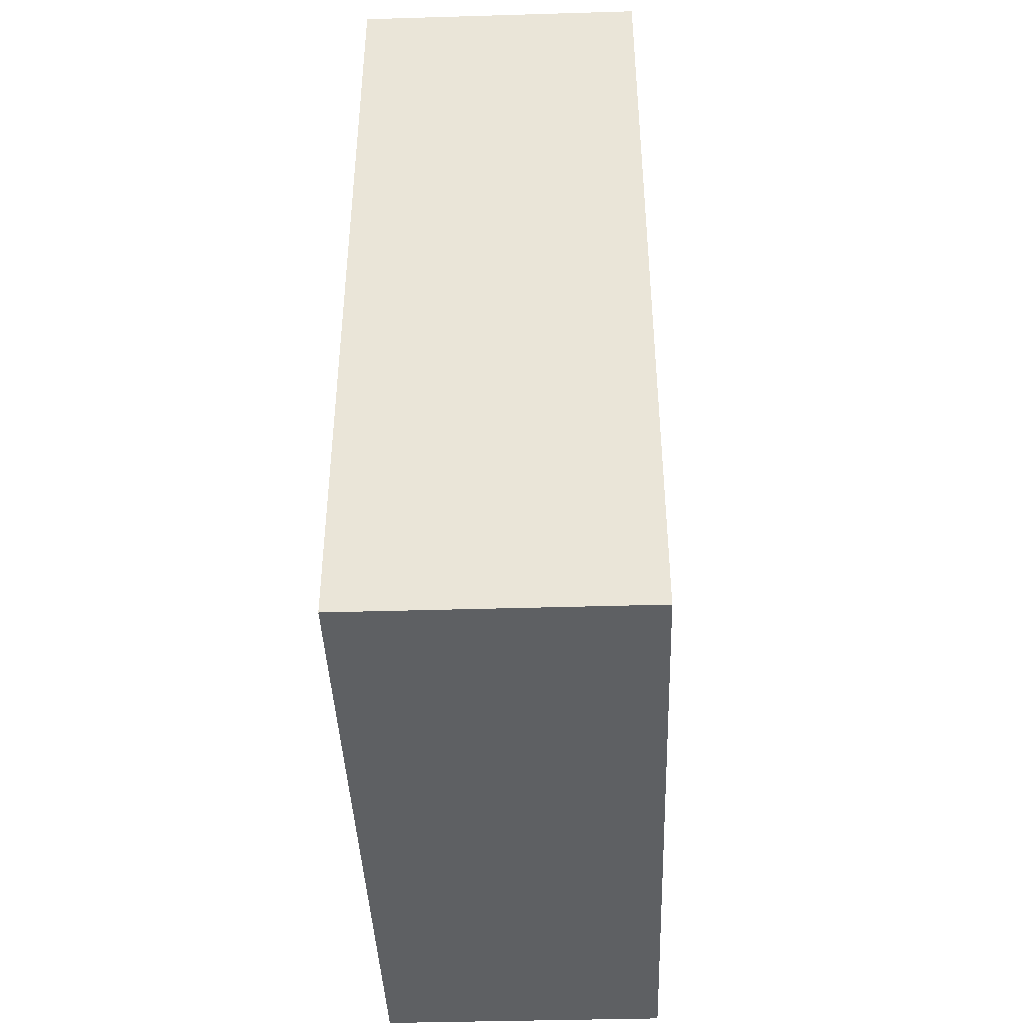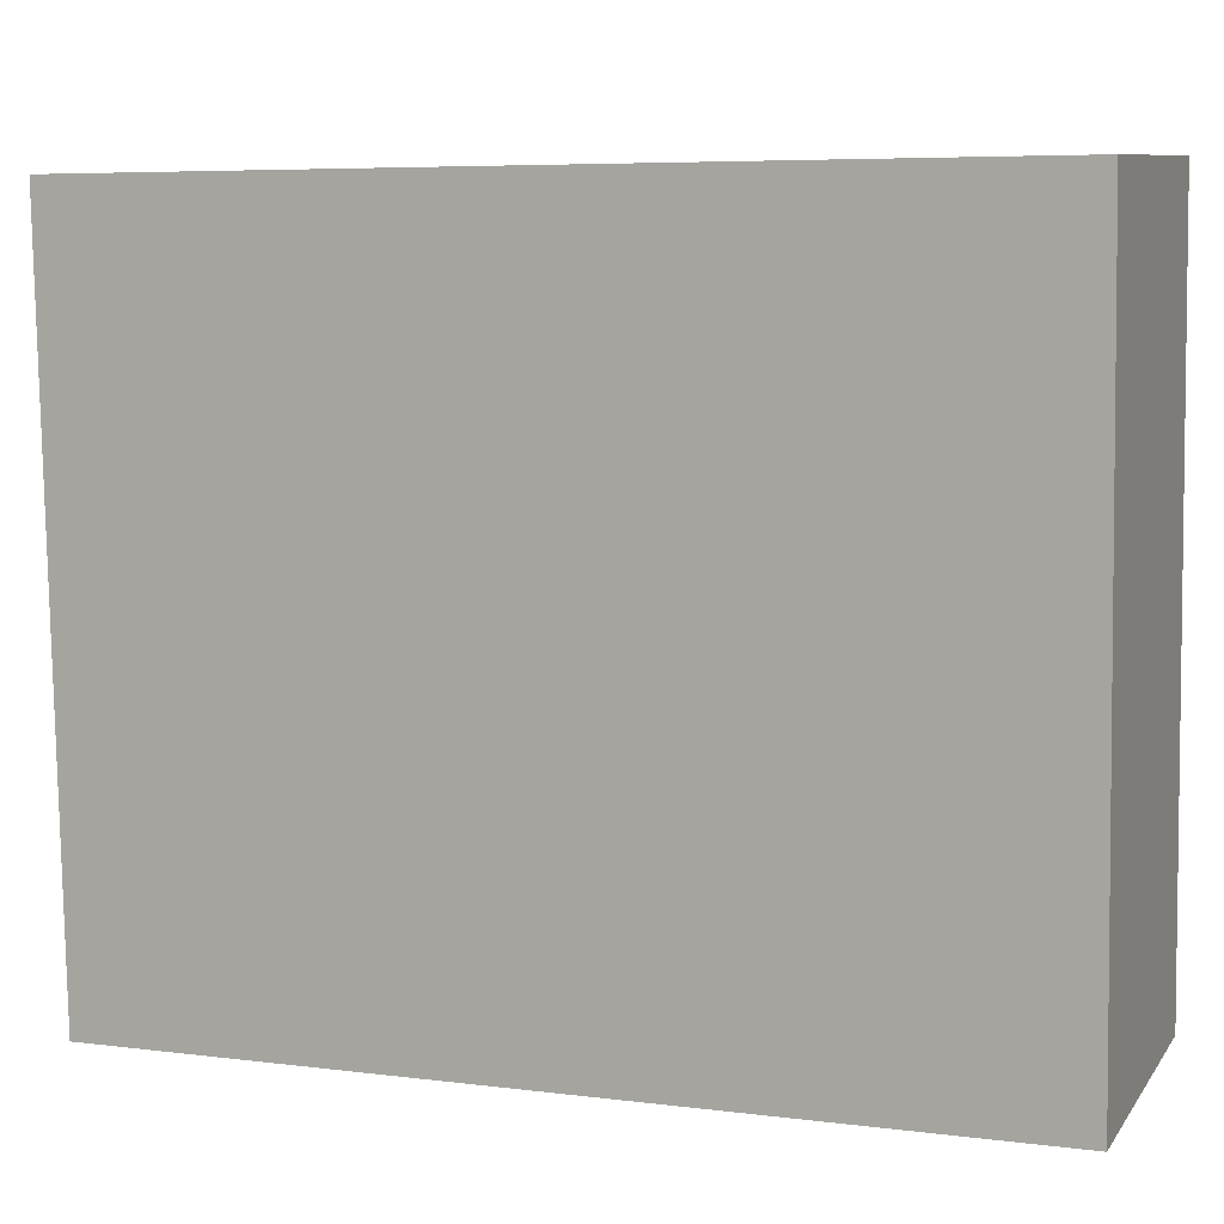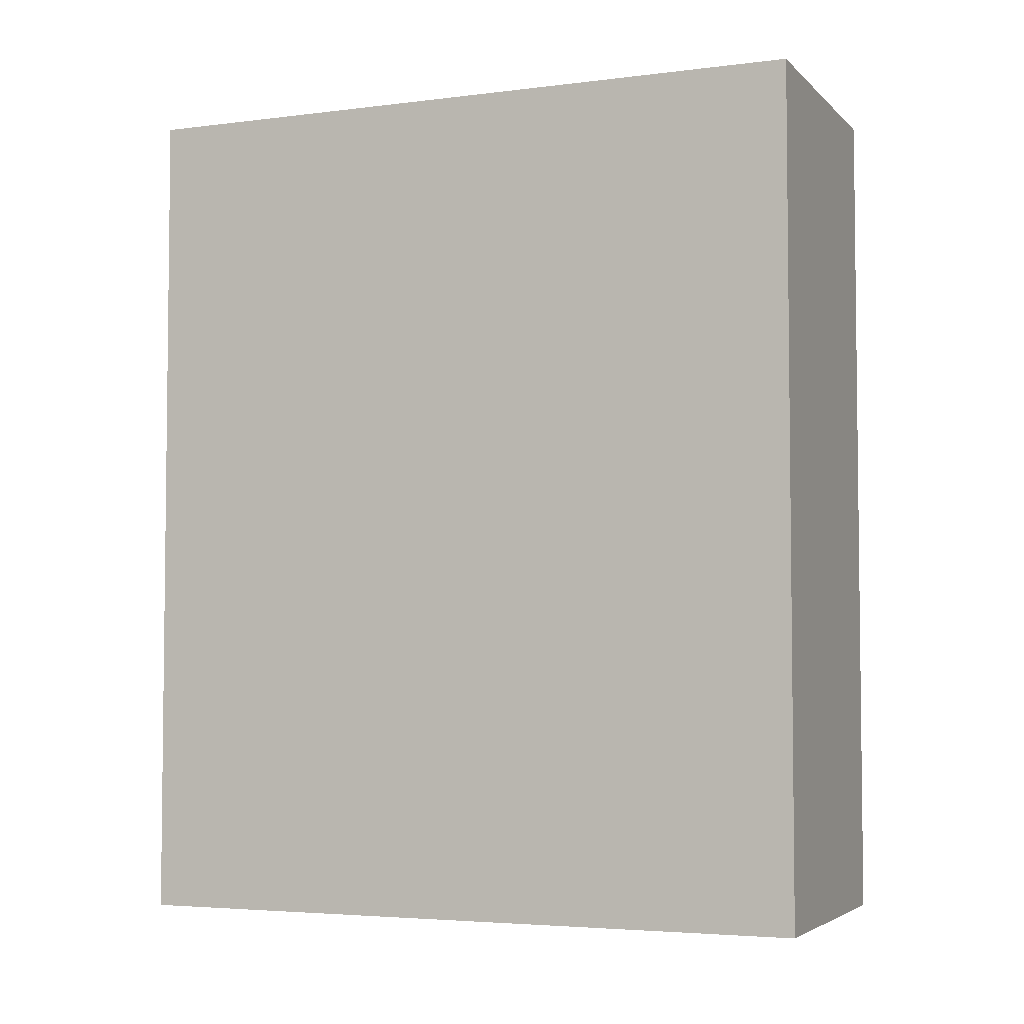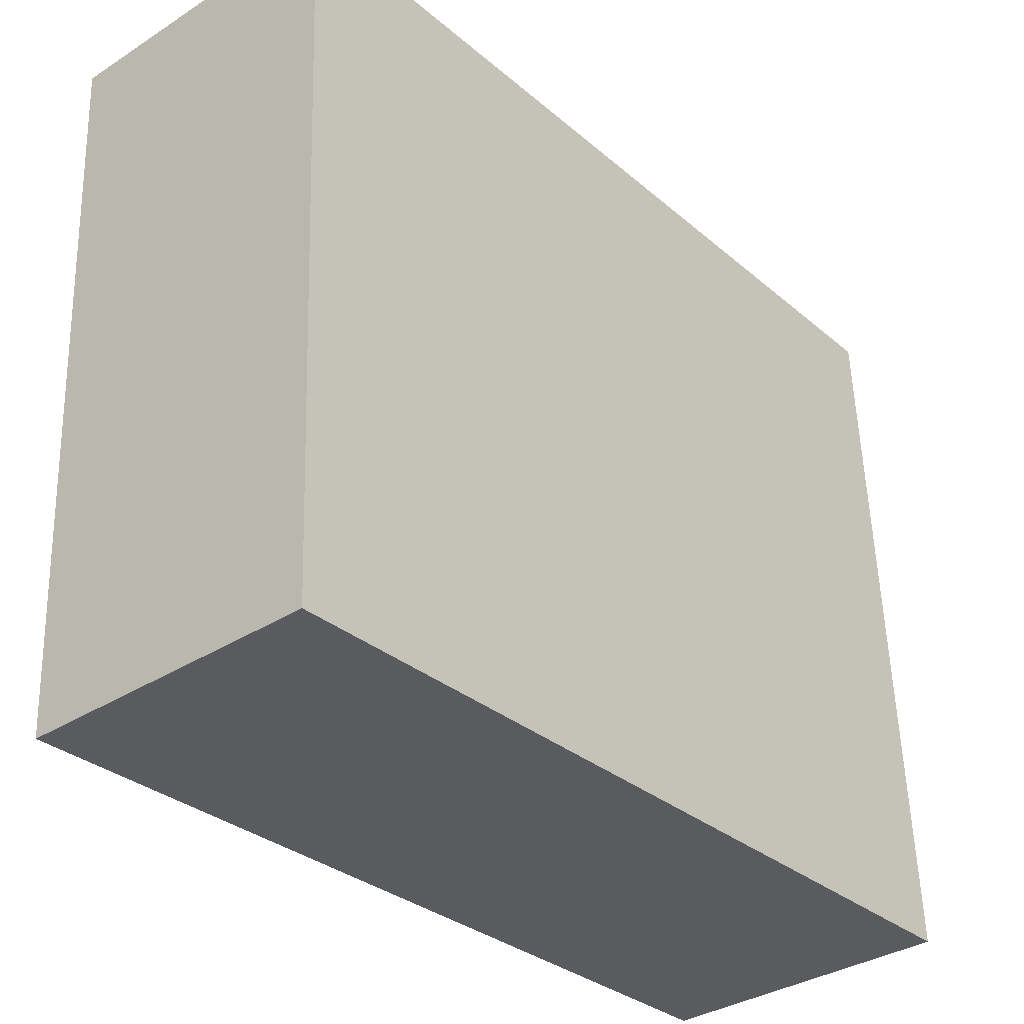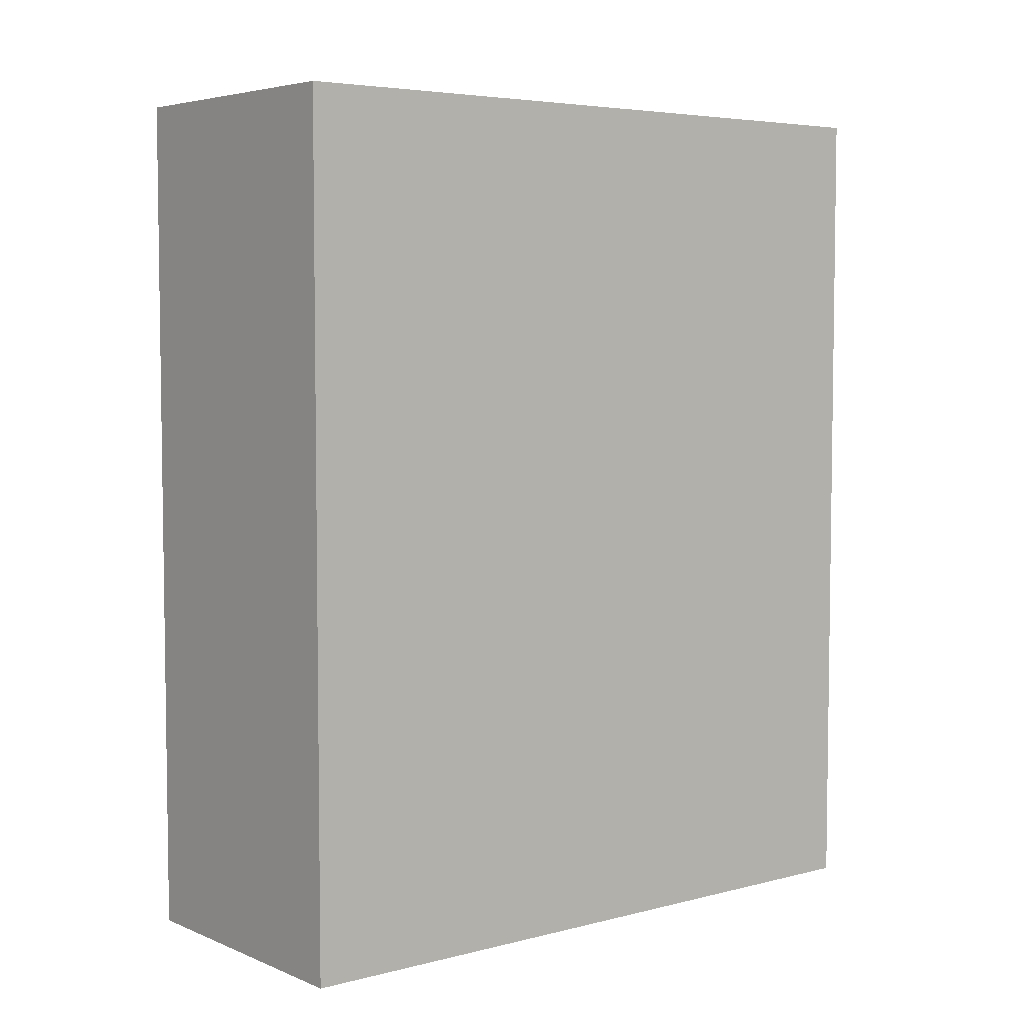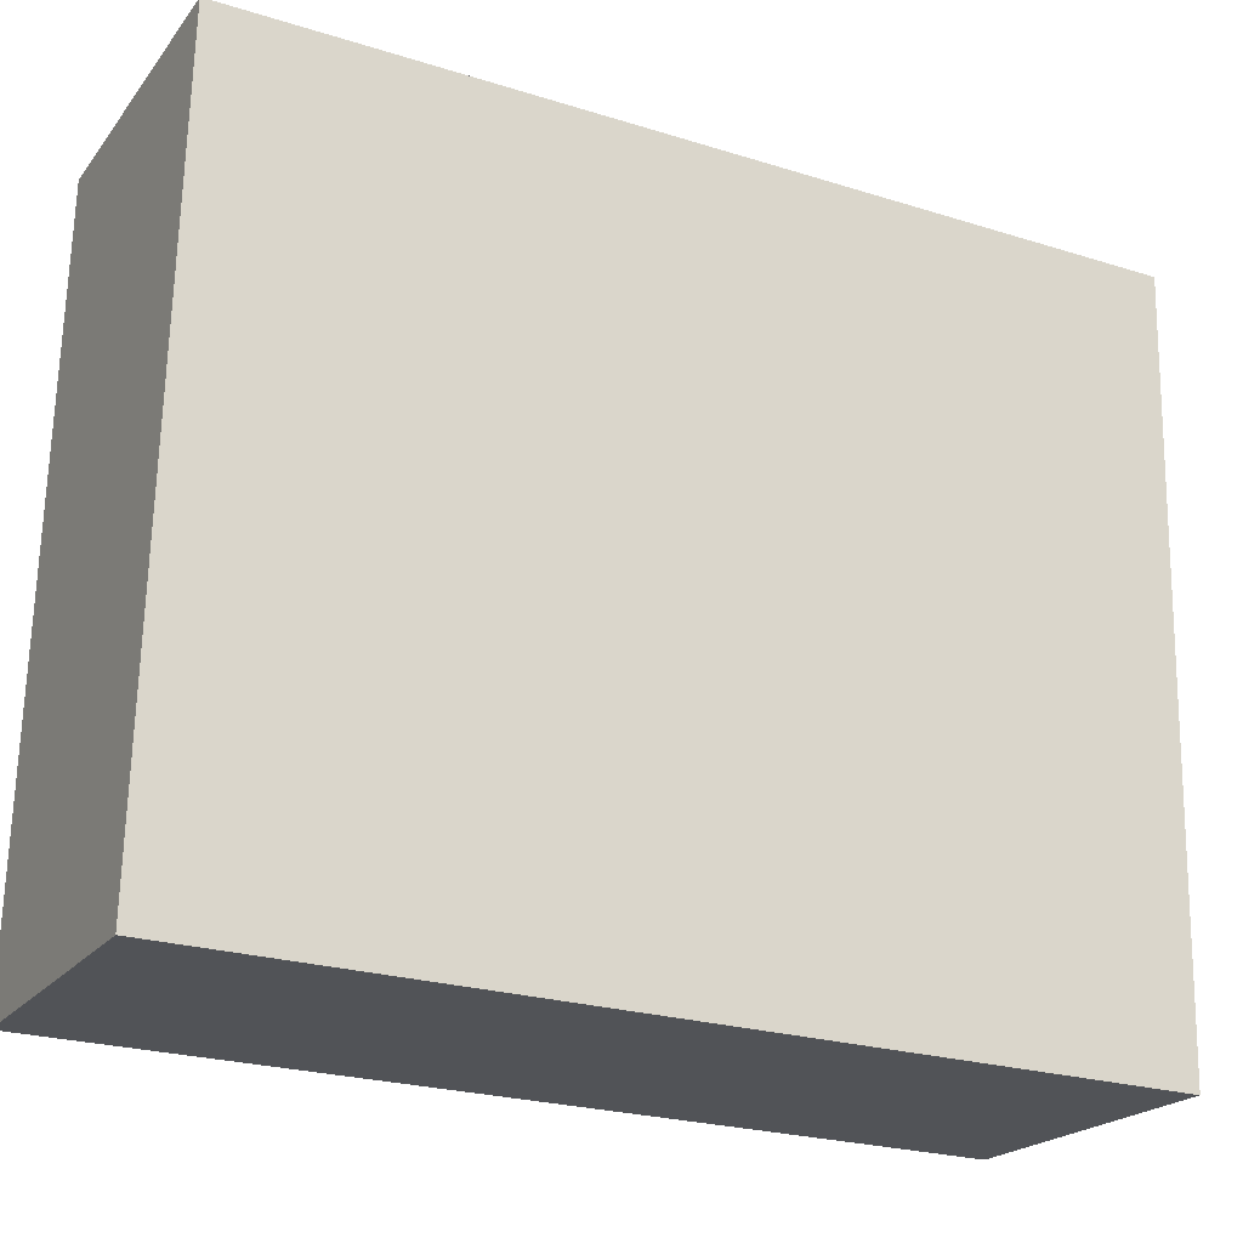
<metadata>
{"format":"obj","ext":"obj","renderer":"f3d","projection":"perspective","resolution":1024,"background":"white","views":[{"elev":-42.2,"azim":4.6,"up":"+Y"},{"elev":6.3,"azim":110.7,"up":"+Z"},{"elev":-4.2,"azim":115.1,"up":"+Y"},{"elev":-31.5,"azim":-140.0,"up":"+Z"},{"elev":5.1,"azim":-126.3,"up":"+Y"},{"elev":-24.3,"azim":62.8,"up":"+Z"}]}
</metadata>
<code>
v  2.09 6.144 -0.094
v  0.202 6.144 5.059
v  2.318 6.144 4.964
v  0 6.144 3.762e-16
v  0 0 0
v  0.202 -3.098e-16 5.059
v  2.318 -3.04e-16 4.964
v  2.09 5.756e-18 -0.094
g defaultobject
f 1 2 3
f 2 1 4
f 5 2 4
f 2 5 6
f 6 3 2
f 3 6 7
f 7 1 3
f 1 7 8
f 8 4 1
f 4 8 5
f 5 7 6
f 7 5 8

</code>
